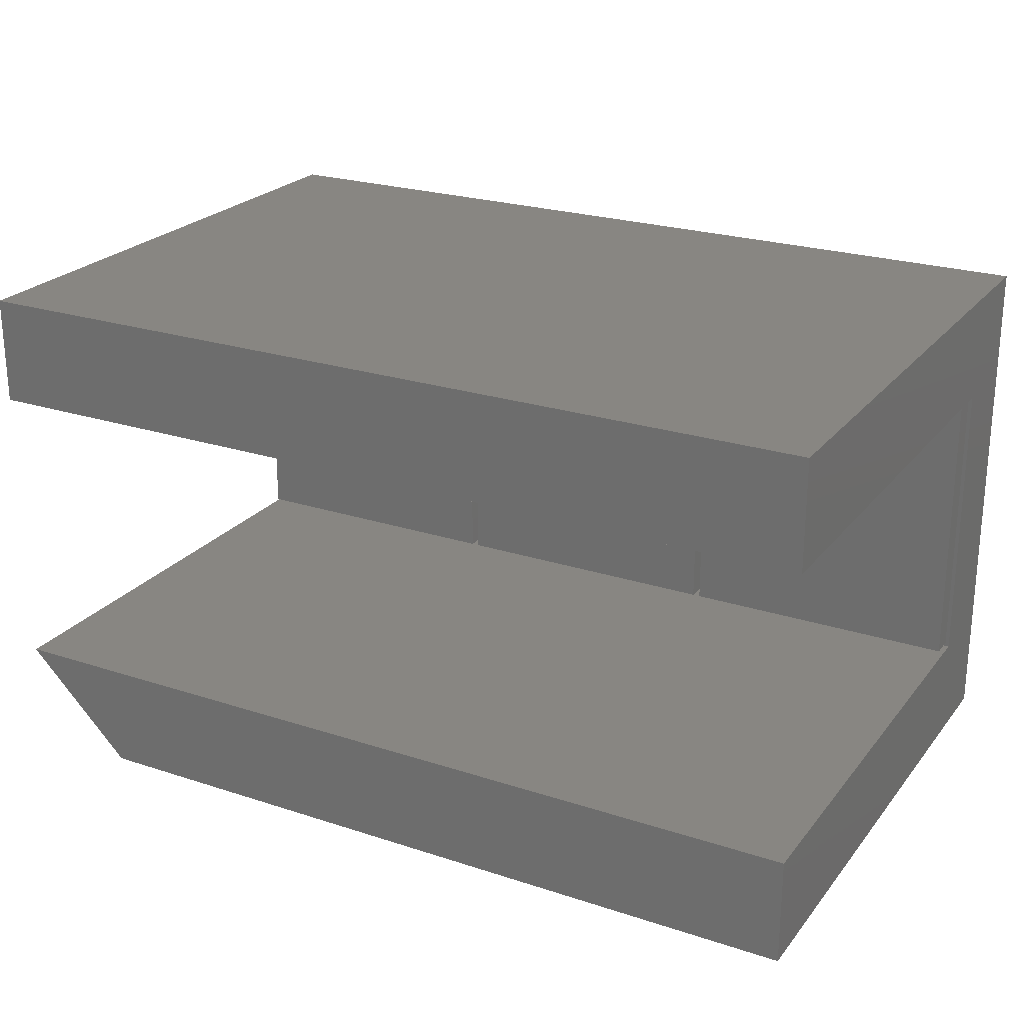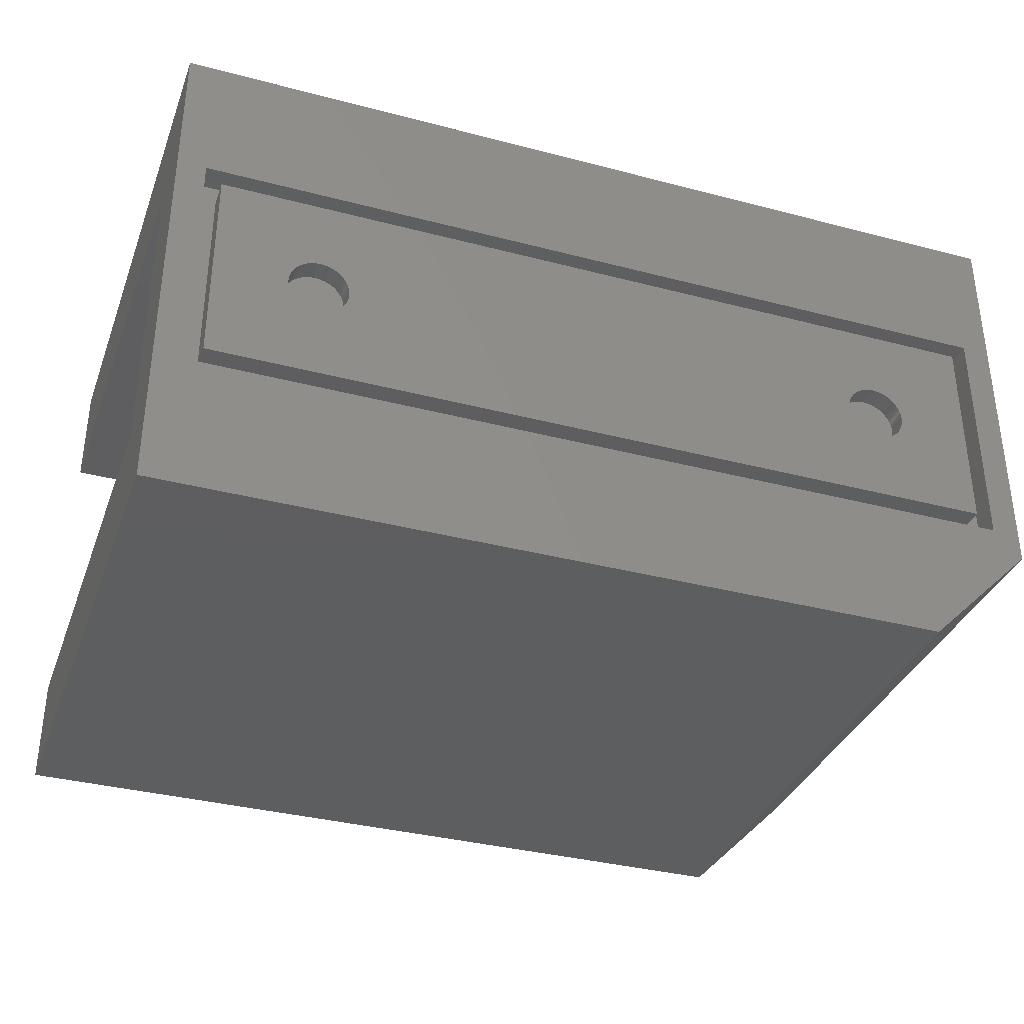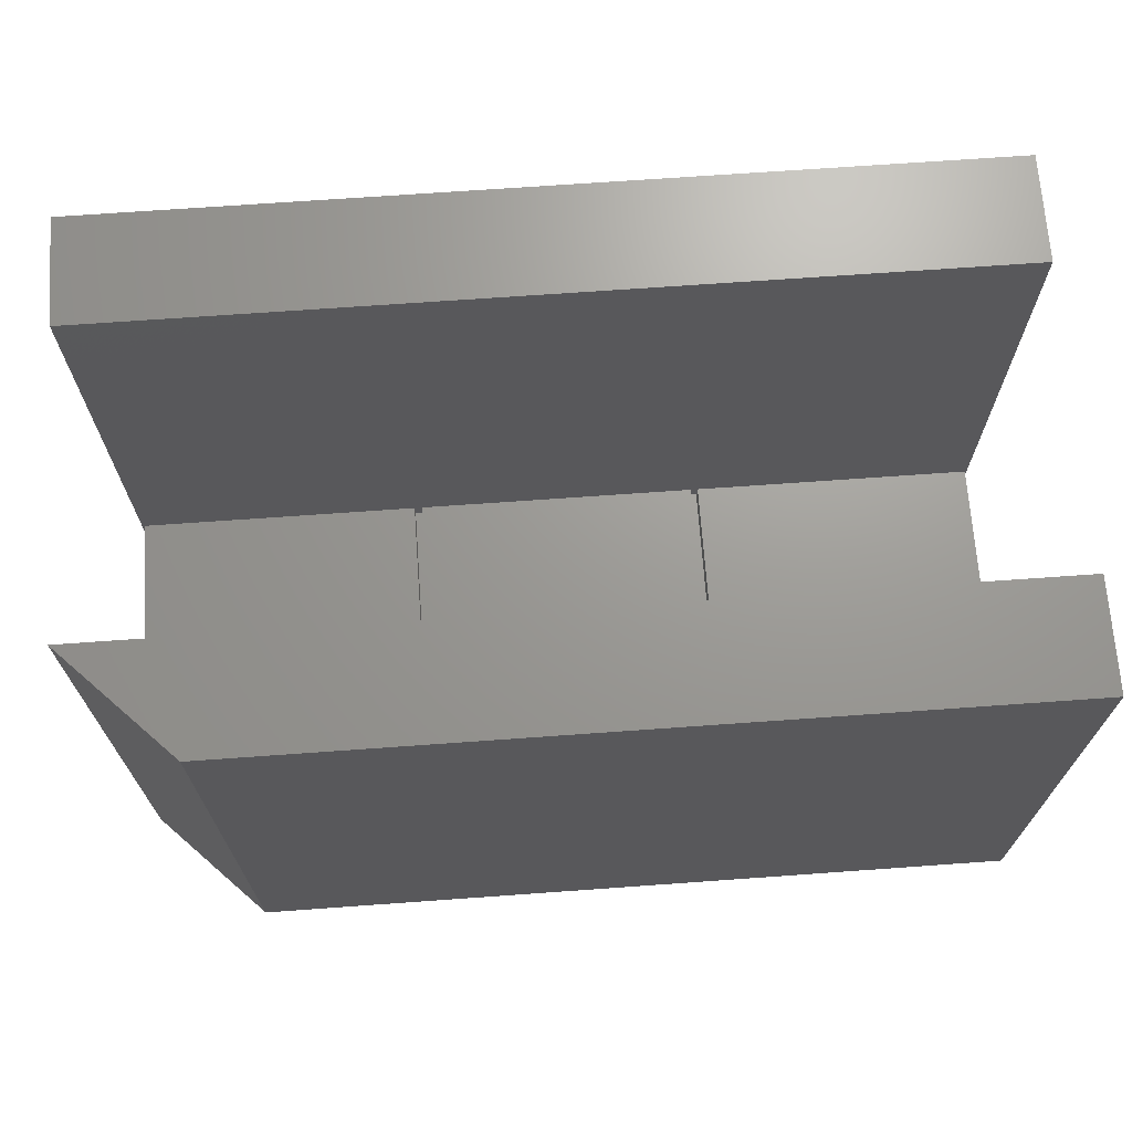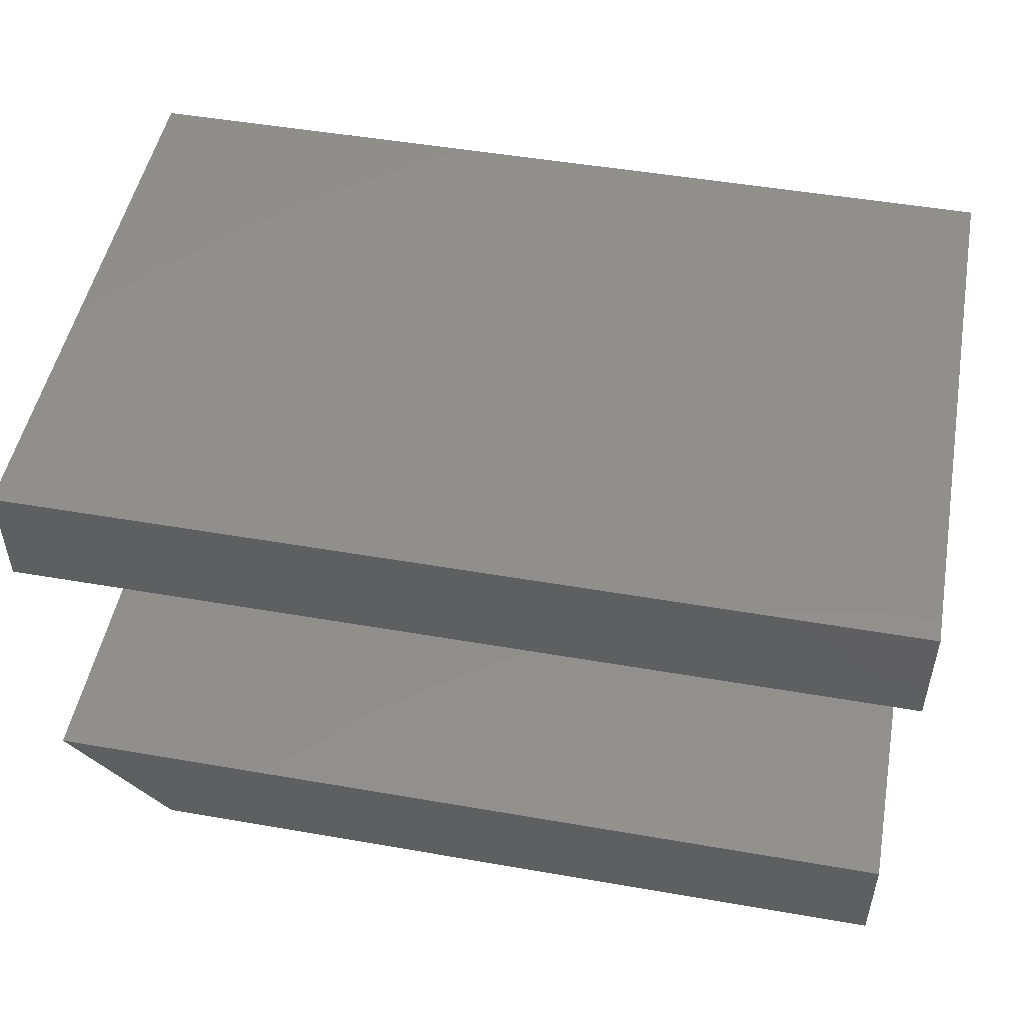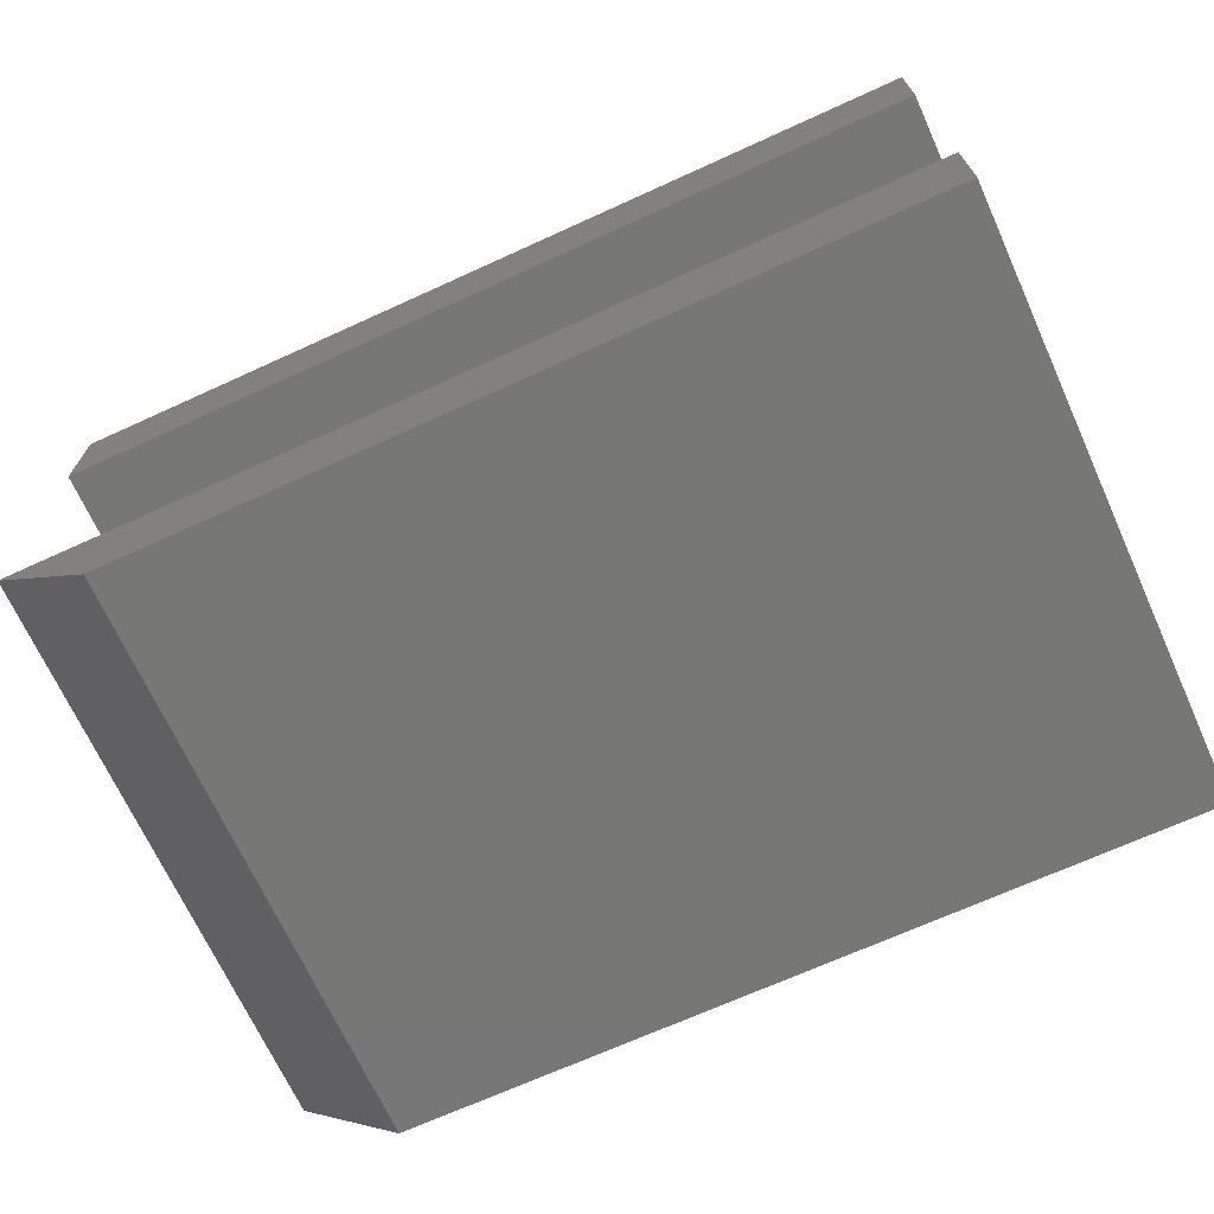
<metadata>
{"format":"stl","ext":"stl","renderer":"f3d","projection":"perspective","resolution":1024,"background":"white","views":[{"elev":23.9,"azim":28.6,"up":"+Y"},{"elev":-35.2,"azim":160.8,"up":"+Y"},{"elev":69.4,"azim":-4.1,"up":"+Z"},{"elev":49.8,"azim":10.8,"up":"+Y"},{"elev":-69.4,"azim":24.5,"up":"+Y"}]}
</metadata>
<code>
# stl→obj: 260 verts, 516 faces
v 0 9.2 0
v 0 9.2 7.5
v 0 43.4 0
v 0 34.2 7.5
v 0 34.2 49
v 0 43.4 7.5
v 0 43.4 49
v 9.2 0 49
v 2.889e-15 9.2 49
v 9.2 0 0
v 2.889e-15 9.2 7.5
v 72.6 11.6 0
v 2.4 11.6 0
v 75 43.4 0
v 75 0 0
v 2.4 31.8 0
v 72.6 31.8 0
v 75 43.4 7.5
v 75 43.4 49
v 75 34.2 49
v 75 34.2 7.5
v 0.325 9.525 7.5
v 75 9.2 7.5
v 0.325 33.88 7.5
v 24.68 33.88 7.5
v 24.68 9.525 7.5
v 74.67 9.525 7.5
v 50.33 9.525 7.5
v 25.32 9.525 7.5
v 74.67 33.88 7.5
v 25.32 33.88 7.5
v 50.33 33.88 7.5
v 49.67 33.88 7.5
v 49.67 9.525 7.5
v 75 0 49
v 75 9.2 49
v 2.4 31.8 2.2
v 2.4 11.6 2.2
v 72.6 31.8 2.2
v 72.6 11.6 2.2
v 0.325 9.525 9.5
v 0.325 33.88 9.5
v 24.68 9.525 9.5
v 24.68 33.88 9.5
v 25.32 9.525 9.5
v 25.32 33.88 9.5
v 49.67 9.525 9.5
v 49.67 33.88 9.5
v 50.33 9.525 9.5
v 50.33 33.88 9.5
v 74.67 9.525 9.5
v 74.67 33.88 9.5
v 3.8 30.4 2.2
v 71.2 30.4 2.2
v 3.8 13 2.2
v 71.2 13 2.2
v 3.8 13 0
v 3.8 30.4 0
v 71.2 13 0
v 71.2 30.4 0
v 13.86 23.84 0
v 62.66 24.23 0
v 9.969 21.7 0
v 9.989 21.38 0
v 10.05 21.07 0
v 10.15 20.77 0
v 10.28 20.48 0
v 10.45 20.21 0
v 10.65 19.97 0
v 10.89 19.75 0
v 11.14 19.56 0
v 11.42 19.41 0
v 11.72 19.29 0
v 12.03 19.21 0
v 12.34 19.17 0
v 12.97 19.21 0
v 12.66 19.17 0
v 13.28 19.29 0
v 13.58 19.41 0
v 13.86 19.56 0
v 14.11 19.75 0
v 14.35 19.97 0
v 14.55 20.21 0
v 14.72 20.48 0
v 14.85 20.77 0
v 14.95 21.07 0
v 61.42 19.41 0
v 61.14 19.56 0
v 13.58 23.99 0
v 15.01 21.38 0
v 11.42 23.99 0
v 11.72 24.11 0
v 15.03 21.7 0
v 12.03 24.19 0
v 15.01 22.02 0
v 14.95 22.33 0
v 12.34 24.23 0
v 14.85 22.63 0
v 12.66 24.23 0
v 14.72 22.92 0
v 12.97 24.19 0
v 14.55 23.19 0
v 13.28 24.11 0
v 14.35 23.43 0
v 14.11 23.65 0
v 11.14 23.84 0
v 10.89 23.65 0
v 10.65 23.43 0
v 10.45 23.19 0
v 10.28 22.92 0
v 10.15 22.63 0
v 10.05 22.33 0
v 9.989 22.02 0
v 59.99 21.38 0
v 59.97 21.7 0
v 60.05 21.07 0
v 60.15 20.77 0
v 60.28 20.48 0
v 60.45 20.21 0
v 60.65 19.97 0
v 60.89 19.75 0
v 61.72 19.29 0
v 62.03 19.21 0
v 62.34 19.17 0
v 62.66 19.17 0
v 62.97 19.21 0
v 63.28 19.29 0
v 64.85 20.77 0
v 64.72 20.48 0
v 63.58 19.41 0
v 63.86 19.56 0
v 64.11 19.75 0
v 64.35 19.97 0
v 64.55 20.21 0
v 64.95 21.07 0
v 65.01 21.38 0
v 65.03 21.7 0
v 65.01 22.02 0
v 62.97 24.19 0
v 63.28 24.11 0
v 64.95 22.33 0
v 64.85 22.63 0
v 64.72 22.92 0
v 64.55 23.19 0
v 64.35 23.43 0
v 64.11 23.65 0
v 63.86 23.84 0
v 63.58 23.99 0
v 62.34 24.23 0
v 62.03 24.19 0
v 61.72 24.11 0
v 61.42 23.99 0
v 61.14 23.84 0
v 60.89 23.65 0
v 60.65 23.43 0
v 60.45 23.19 0
v 60.28 22.92 0
v 60.15 22.63 0
v 60.05 22.33 0
v 59.99 22.02 0
v 9.989 22.02 1.788
v 9.969 21.7 1.788
v 9.989 21.38 1.788
v 10.05 22.33 1.788
v 10.15 22.63 1.788
v 10.28 22.92 1.788
v 10.45 23.19 1.788
v 10.65 23.43 1.788
v 10.89 23.65 1.788
v 11.14 23.84 1.788
v 11.42 23.99 1.788
v 11.72 24.11 1.788
v 12.03 24.19 1.788
v 12.34 24.23 1.788
v 12.66 24.23 1.788
v 12.97 24.19 1.788
v 13.28 24.11 1.788
v 13.58 23.99 1.788
v 13.86 23.84 1.788
v 14.11 23.65 1.788
v 14.35 23.43 1.788
v 14.55 23.19 1.788
v 14.72 22.92 1.788
v 14.85 22.63 1.788
v 14.95 22.33 1.788
v 15.01 22.02 1.788
v 15.03 21.7 1.788
v 15.01 21.38 1.788
v 14.95 21.07 1.788
v 14.85 20.77 1.788
v 14.72 20.48 1.788
v 14.55 20.21 1.788
v 14.35 19.97 1.788
v 14.11 19.75 1.788
v 13.86 19.56 1.788
v 13.58 19.41 1.788
v 13.28 19.29 1.788
v 12.97 19.21 1.788
v 12.66 19.17 1.788
v 12.34 19.17 1.788
v 12.03 19.21 1.788
v 11.72 19.29 1.788
v 11.42 19.41 1.788
v 11.14 19.56 1.788
v 10.89 19.75 1.788
v 10.65 19.97 1.788
v 10.45 20.21 1.788
v 10.28 20.48 1.788
v 10.15 20.77 1.788
v 10.05 21.07 1.788
v 59.99 22.02 1.788
v 59.97 21.7 1.788
v 59.99 21.38 1.788
v 60.05 22.33 1.788
v 60.15 22.63 1.788
v 60.28 22.92 1.788
v 60.45 23.19 1.788
v 60.65 23.43 1.788
v 60.89 23.65 1.788
v 61.14 23.84 1.788
v 61.42 23.99 1.788
v 61.72 24.11 1.788
v 62.03 24.19 1.788
v 62.34 24.23 1.788
v 62.66 24.23 1.788
v 62.97 24.19 1.788
v 63.28 24.11 1.788
v 63.58 23.99 1.788
v 63.86 23.84 1.788
v 64.11 23.65 1.788
v 64.35 23.43 1.788
v 64.55 23.19 1.788
v 64.72 22.92 1.788
v 64.85 22.63 1.788
v 64.95 22.33 1.788
v 65.01 22.02 1.788
v 65.03 21.7 1.788
v 65.01 21.38 1.788
v 64.95 21.07 1.788
v 64.85 20.77 1.788
v 64.72 20.48 1.788
v 64.55 20.21 1.788
v 64.35 19.97 1.788
v 64.11 19.75 1.788
v 63.86 19.56 1.788
v 63.58 19.41 1.788
v 63.28 19.29 1.788
v 62.97 19.21 1.788
v 62.66 19.17 1.788
v 62.34 19.17 1.788
v 62.03 19.21 1.788
v 61.72 19.29 1.788
v 61.42 19.41 1.788
v 61.14 19.56 1.788
v 60.89 19.75 1.788
v 60.65 19.97 1.788
v 60.45 20.21 1.788
v 60.28 20.48 1.788
v 60.15 20.77 1.788
v 60.05 21.07 1.788
f 1 2 3
f 3 2 4
f 3 4 5
f 6 5 7
f 3 5 6
f 8 9 10
f 10 9 11
f 10 11 2
f 10 2 1
f 12 10 13
f 12 14 15
f 1 3 16
f 1 16 13
f 1 13 10
f 17 14 12
f 10 12 15
f 16 3 14
f 16 14 17
f 3 6 14
f 14 6 18
f 6 7 18
f 18 7 19
f 7 5 20
f 19 7 20
f 5 4 21
f 20 5 21
f 4 2 11
f 22 4 11
f 23 22 11
f 24 4 22
f 21 4 25
f 23 26 22
f 27 28 23
f 23 29 26
f 30 27 23
f 21 25 31
f 28 32 33
f 21 31 33
f 23 34 29
f 23 28 34
f 29 31 25
f 21 33 32
f 21 30 23
f 21 32 30
f 24 25 4
f 33 34 28
f 25 26 29
f 8 10 15
f 35 8 15
f 11 9 23
f 23 9 36
f 36 9 8
f 35 36 8
f 21 15 14
f 23 36 35
f 19 20 18
f 23 15 21
f 35 15 23
f 20 14 18
f 20 21 14
f 16 37 38
f 13 16 38
f 17 39 37
f 16 17 37
f 39 17 40
f 40 17 12
f 40 12 38
f 38 12 13
f 22 41 24
f 24 41 42
f 41 22 26
f 43 41 26
f 43 26 25
f 44 43 25
f 24 42 25
f 25 42 44
f 29 45 31
f 31 45 46
f 45 29 34
f 47 45 34
f 47 34 33
f 48 47 33
f 31 46 33
f 33 46 48
f 28 49 32
f 32 49 50
f 49 28 27
f 51 49 27
f 51 27 30
f 52 51 30
f 32 50 30
f 30 50 52
f 53 37 54
f 55 40 38
f 37 55 38
f 39 40 56
f 39 56 54
f 39 54 37
f 37 53 55
f 56 40 55
f 42 41 43
f 44 42 43
f 46 45 47
f 48 46 47
f 50 49 51
f 52 50 51
f 57 55 58
f 58 55 53
f 55 57 59
f 56 55 59
f 58 53 60
f 60 53 54
f 56 59 60
f 54 56 60
f 61 58 59
f 62 58 60
f 57 58 63
f 57 63 64
f 57 64 65
f 57 65 66
f 57 66 67
f 57 67 68
f 57 68 69
f 57 69 70
f 57 70 71
f 57 71 72
f 57 72 73
f 57 73 74
f 57 74 75
f 57 75 59
f 76 59 77
f 78 59 76
f 79 59 78
f 80 59 79
f 81 59 80
f 82 59 81
f 83 59 82
f 84 59 83
f 85 59 84
f 86 59 85
f 87 59 88
f 89 58 61
f 86 90 59
f 91 58 92
f 90 93 59
f 92 58 94
f 93 95 59
f 95 96 59
f 94 58 97
f 96 98 59
f 97 58 99
f 98 100 59
f 99 58 101
f 100 102 59
f 101 58 103
f 102 104 59
f 103 58 89
f 104 105 59
f 105 61 59
f 106 58 91
f 107 58 106
f 108 58 107
f 109 58 108
f 110 58 109
f 111 58 110
f 112 58 111
f 113 58 112
f 63 58 113
f 114 58 115
f 116 58 114
f 117 58 116
f 118 58 117
f 119 58 118
f 120 58 119
f 121 58 120
f 88 58 121
f 59 58 88
f 122 59 87
f 123 59 122
f 124 59 123
f 125 59 124
f 126 59 125
f 127 59 126
f 128 60 129
f 59 127 130
f 59 130 131
f 59 131 132
f 59 132 133
f 59 133 134
f 59 134 60
f 134 129 60
f 135 60 128
f 136 60 135
f 137 60 136
f 138 60 137
f 139 60 140
f 138 141 60
f 141 142 60
f 142 143 60
f 143 144 60
f 144 145 60
f 145 146 60
f 146 147 60
f 147 148 60
f 148 140 60
f 149 58 62
f 139 62 60
f 150 58 149
f 151 58 150
f 152 58 151
f 153 58 152
f 154 58 153
f 155 58 154
f 156 58 155
f 157 58 156
f 158 58 157
f 159 58 158
f 160 58 159
f 115 58 160
f 77 59 75
f 113 161 162
f 63 113 162
f 162 163 64
f 63 162 64
f 112 164 161
f 113 112 161
f 111 165 164
f 112 111 164
f 110 166 165
f 111 110 165
f 109 167 166
f 110 109 166
f 108 168 167
f 109 108 167
f 107 169 168
f 108 107 168
f 106 170 169
f 107 106 169
f 91 171 170
f 106 91 170
f 92 172 171
f 91 92 171
f 94 173 172
f 92 94 172
f 97 174 173
f 94 97 173
f 99 175 174
f 97 99 174
f 101 176 175
f 99 101 175
f 103 177 176
f 101 103 176
f 89 178 177
f 103 89 177
f 61 179 178
f 89 61 178
f 105 180 179
f 61 105 179
f 104 181 180
f 105 104 180
f 182 181 102
f 102 181 104
f 183 182 100
f 100 182 102
f 184 183 98
f 98 183 100
f 185 184 96
f 96 184 98
f 186 185 95
f 95 185 96
f 187 186 93
f 93 186 95
f 187 93 188
f 188 93 90
f 188 90 189
f 189 90 86
f 189 86 190
f 190 86 85
f 190 85 191
f 191 85 84
f 191 84 192
f 192 84 83
f 192 83 193
f 193 83 82
f 193 82 194
f 194 82 81
f 194 81 195
f 195 81 80
f 195 80 196
f 196 80 79
f 196 79 197
f 197 79 78
f 197 78 198
f 198 78 76
f 198 76 199
f 199 76 77
f 199 77 200
f 200 77 75
f 200 75 201
f 201 75 74
f 201 74 202
f 202 74 73
f 202 73 203
f 203 73 72
f 203 72 204
f 204 72 71
f 204 71 205
f 205 71 70
f 205 70 206
f 206 70 69
f 207 206 69
f 68 207 69
f 208 207 68
f 67 208 68
f 209 208 67
f 66 209 67
f 210 209 66
f 65 210 66
f 163 210 65
f 64 163 65
f 160 211 212
f 115 160 212
f 212 213 114
f 115 212 114
f 159 214 211
f 160 159 211
f 158 215 214
f 159 158 214
f 157 216 215
f 158 157 215
f 156 217 216
f 157 156 216
f 155 218 217
f 156 155 217
f 154 219 218
f 155 154 218
f 153 220 219
f 154 153 219
f 152 221 220
f 153 152 220
f 151 222 221
f 152 151 221
f 150 223 222
f 151 150 222
f 149 224 223
f 150 149 223
f 62 225 224
f 149 62 224
f 139 226 225
f 62 139 225
f 140 227 226
f 139 140 226
f 148 228 227
f 140 148 227
f 147 229 228
f 148 147 228
f 146 230 229
f 147 146 229
f 145 231 230
f 146 145 230
f 232 231 144
f 144 231 145
f 233 232 143
f 143 232 144
f 234 233 142
f 142 233 143
f 235 234 141
f 141 234 142
f 236 235 138
f 138 235 141
f 237 236 137
f 137 236 138
f 237 137 238
f 238 137 136
f 238 136 239
f 239 136 135
f 239 135 240
f 240 135 128
f 240 128 241
f 241 128 129
f 241 129 242
f 242 129 134
f 242 134 243
f 243 134 133
f 243 133 244
f 244 133 132
f 244 132 245
f 245 132 131
f 245 131 246
f 246 131 130
f 246 130 247
f 247 130 127
f 247 127 248
f 248 127 126
f 248 126 249
f 249 126 125
f 249 125 250
f 250 125 124
f 250 124 251
f 251 124 123
f 251 123 252
f 252 123 122
f 252 122 253
f 253 122 87
f 253 87 254
f 254 87 88
f 254 88 255
f 255 88 121
f 255 121 256
f 256 121 120
f 257 256 120
f 119 257 120
f 258 257 119
f 118 258 119
f 259 258 118
f 117 259 118
f 260 259 117
f 116 260 117
f 213 260 116
f 114 213 116
f 164 165 161
f 161 165 166
f 161 166 167
f 161 167 168
f 161 168 169
f 161 169 170
f 161 170 171
f 161 171 172
f 161 172 173
f 161 173 174
f 161 174 175
f 161 175 176
f 161 176 177
f 161 177 178
f 161 178 179
f 161 179 180
f 161 180 181
f 161 181 182
f 161 182 183
f 161 183 184
f 161 184 185
f 161 185 186
f 161 186 187
f 161 187 188
f 161 188 189
f 161 189 190
f 161 190 191
f 161 191 192
f 161 192 193
f 161 193 194
f 161 194 195
f 161 195 196
f 161 196 197
f 161 197 198
f 161 198 199
f 161 199 200
f 161 200 201
f 161 201 202
f 161 202 203
f 161 203 204
f 161 204 205
f 161 205 206
f 161 206 207
f 161 207 208
f 161 208 209
f 161 209 210
f 161 210 163
f 161 163 162
f 214 215 211
f 211 215 216
f 211 216 217
f 211 217 218
f 211 218 219
f 211 219 220
f 211 220 221
f 211 221 222
f 211 222 223
f 211 223 224
f 211 224 225
f 211 225 226
f 211 226 227
f 211 227 228
f 211 228 229
f 211 229 230
f 211 230 231
f 211 231 232
f 211 232 233
f 211 233 234
f 211 234 235
f 211 235 236
f 211 236 237
f 211 237 238
f 211 238 239
f 211 239 240
f 211 240 241
f 211 241 242
f 211 242 243
f 211 243 244
f 211 244 245
f 211 245 246
f 211 246 247
f 211 247 248
f 211 248 249
f 211 249 250
f 211 250 251
f 211 251 252
f 211 252 253
f 211 253 254
f 211 254 255
f 211 255 256
f 211 256 257
f 211 257 258
f 211 258 259
f 211 259 260
f 211 260 213
f 211 213 212

</code>
